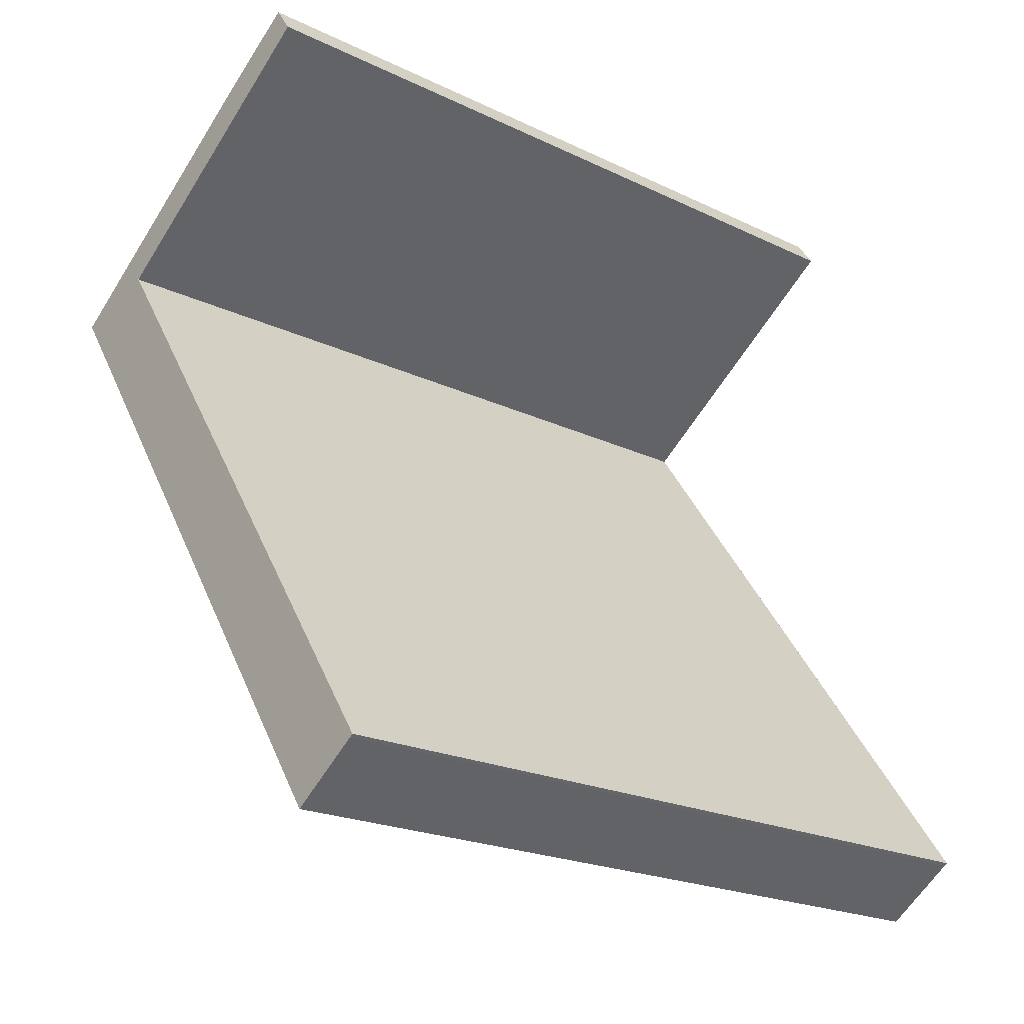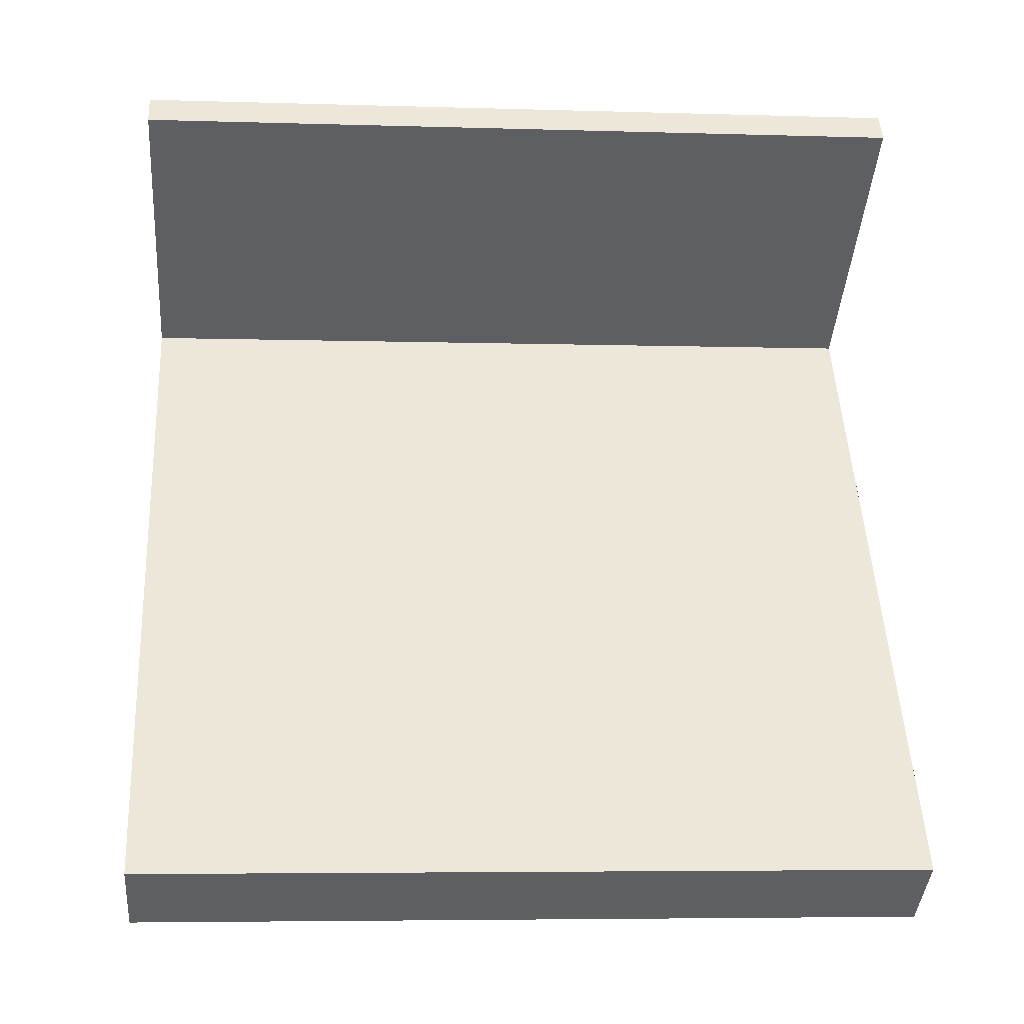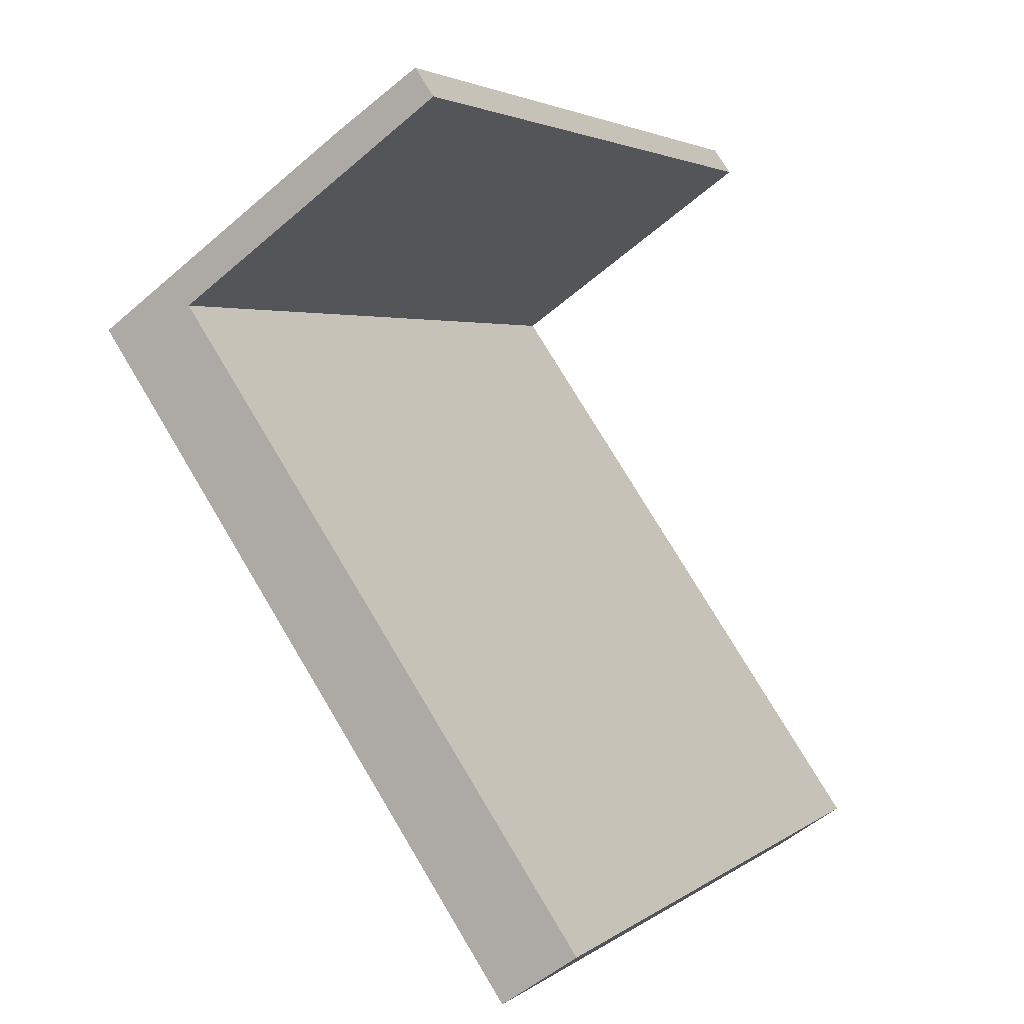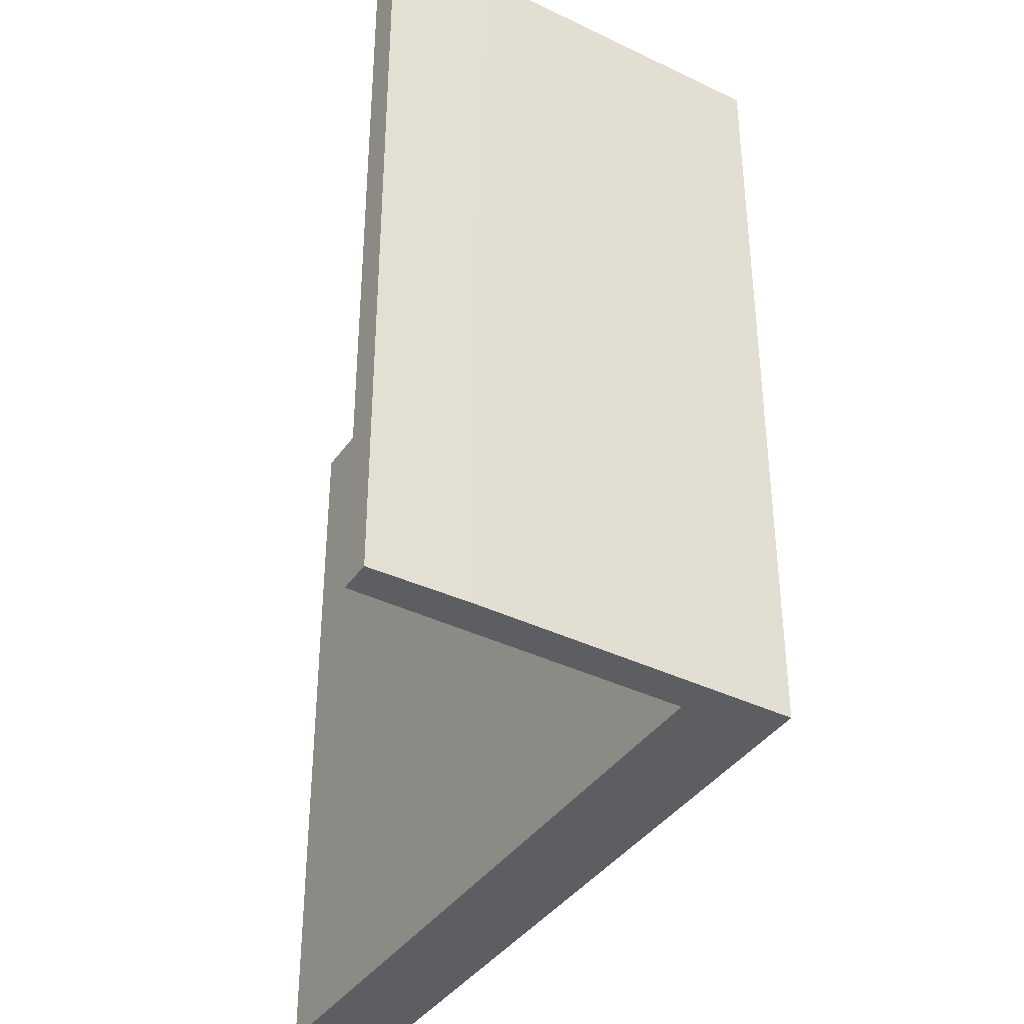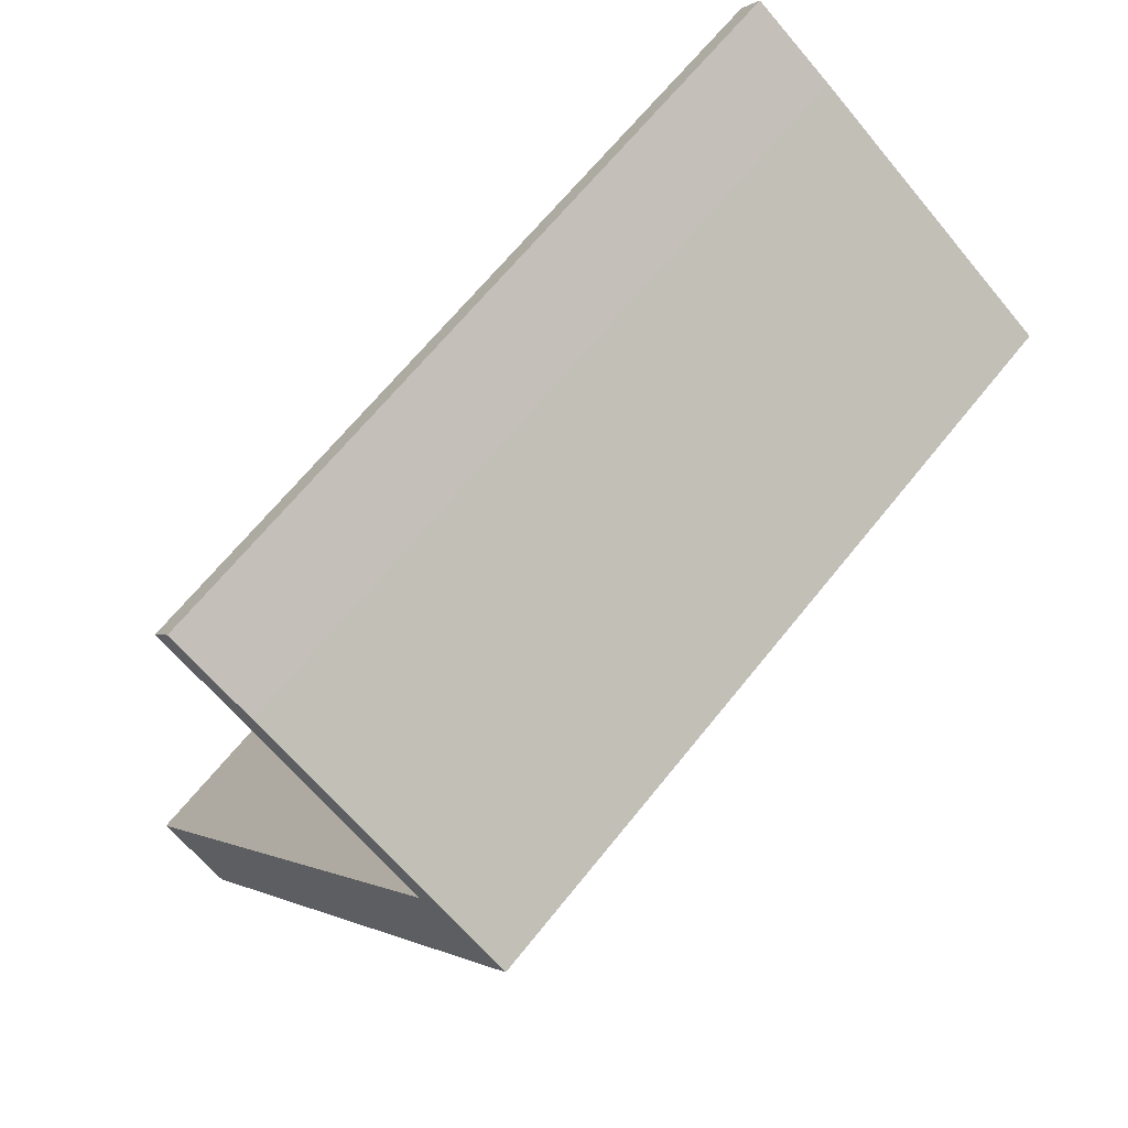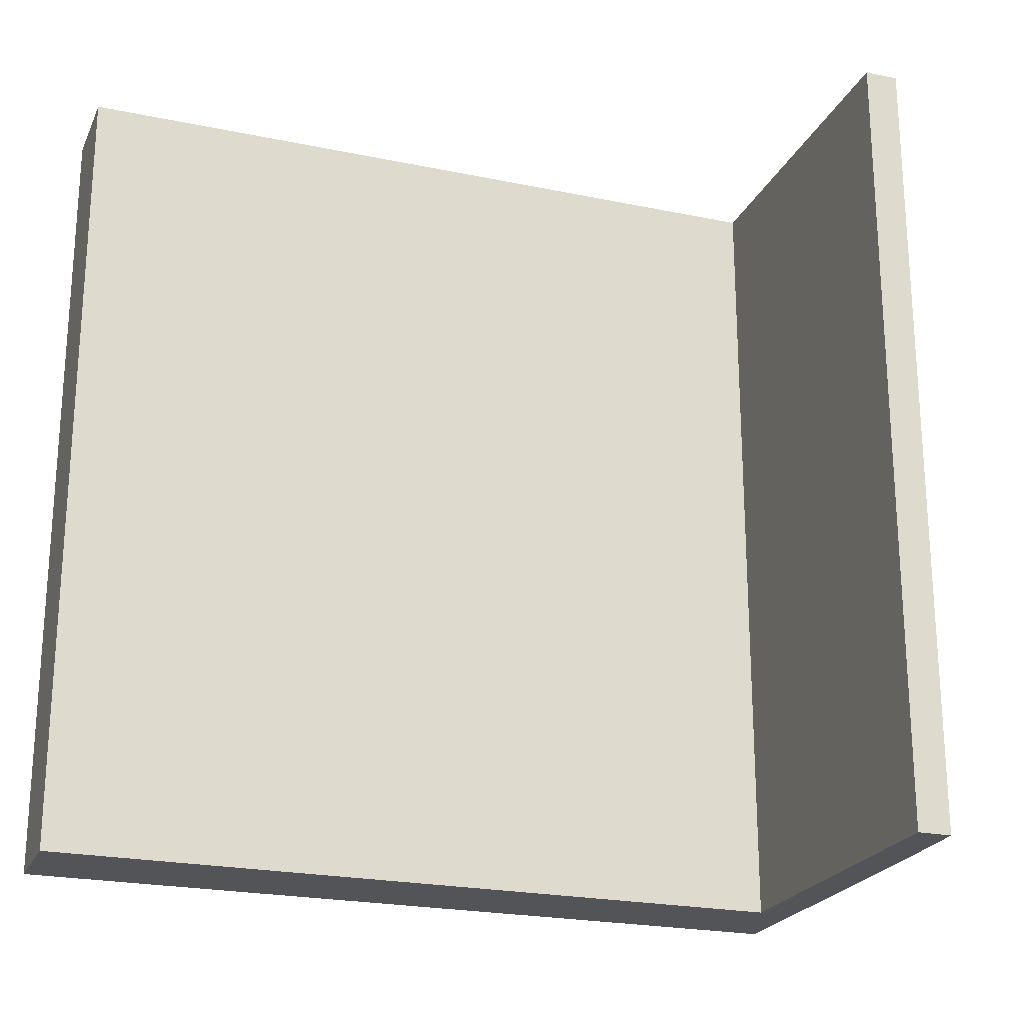
<metadata>
{"format":"obj","ext":"obj","renderer":"f3d","projection":"perspective","resolution":1024,"background":"white","views":[{"elev":-21.2,"azim":-130.6,"up":"+Z"},{"elev":-5.7,"azim":-95.2,"up":"+Z"},{"elev":3.2,"azim":-154.6,"up":"+Z"},{"elev":-38.9,"azim":3.6,"up":"+Y"},{"elev":66.0,"azim":38.6,"up":"+Z"},{"elev":-22.8,"azim":-74.9,"up":"+Y"}]}
</metadata>
<code>
v  2.226 7.189 6.827
v  1.307 7.189 7.077
v  1.477 7.189 7.323
v  3.732 7.189 5.39
v  4.586 7.189 5.184
v  2.799 7.189 4.042
v  3.477 7.189 3.58
v  1.961 7.189 2.833
v  0 7.189 4.402e-16
v  3.4 7.189 3.469
v  2.643 7.189 2.373
v  2.606 7.189 2.32
v  0.676 7.189 -0.471
v  0.029 7.189 -0.021
v  0.676 2.884e-17 -0.471
v  0.029 1.286e-18 -0.021
v  0 0 0
v  3.732 -3.3e-16 5.39
v  1.307 -4.333e-16 7.077
v  1.961 -1.735e-16 2.833
v  2.799 -2.475e-16 4.042
v  1.477 -4.484e-16 7.323
v  2.226 -4.18e-16 6.827
v  4.586 -3.174e-16 5.184
v  3.4 -2.124e-16 3.469
v  3.477 -2.192e-16 3.58
v  2.606 -1.421e-16 2.32
v  2.643 -1.453e-16 2.373
g defaultobject
f 1 2 3
f 2 1 4
f 4 1 5
f 4 5 6
f 6 5 7
f 6 7 8
f 8 7 9
f 9 7 10
f 9 10 11
f 9 11 12
f 9 12 13
f 9 13 14
f 15 14 13
f 14 15 16
f 16 9 14
f 9 16 17
f 18 2 4
f 2 18 19
f 17 8 9
f 8 17 6
f 6 17 4
f 4 17 18
f 18 17 20
f 18 20 21
f 19 3 2
f 3 19 22
f 22 1 3
f 1 22 23
f 23 5 1
f 5 23 24
f 24 7 5
f 7 24 10
f 10 24 11
f 11 24 12
f 12 24 13
f 13 24 25
f 13 25 15
f 25 24 26
f 15 25 27
f 27 25 28
f 19 23 22
f 23 19 24
f 24 19 18
f 24 18 26
f 26 18 21
f 26 21 20
f 26 20 25
f 25 20 28
f 28 20 17
f 28 17 27
f 27 17 15
f 15 17 16

</code>
